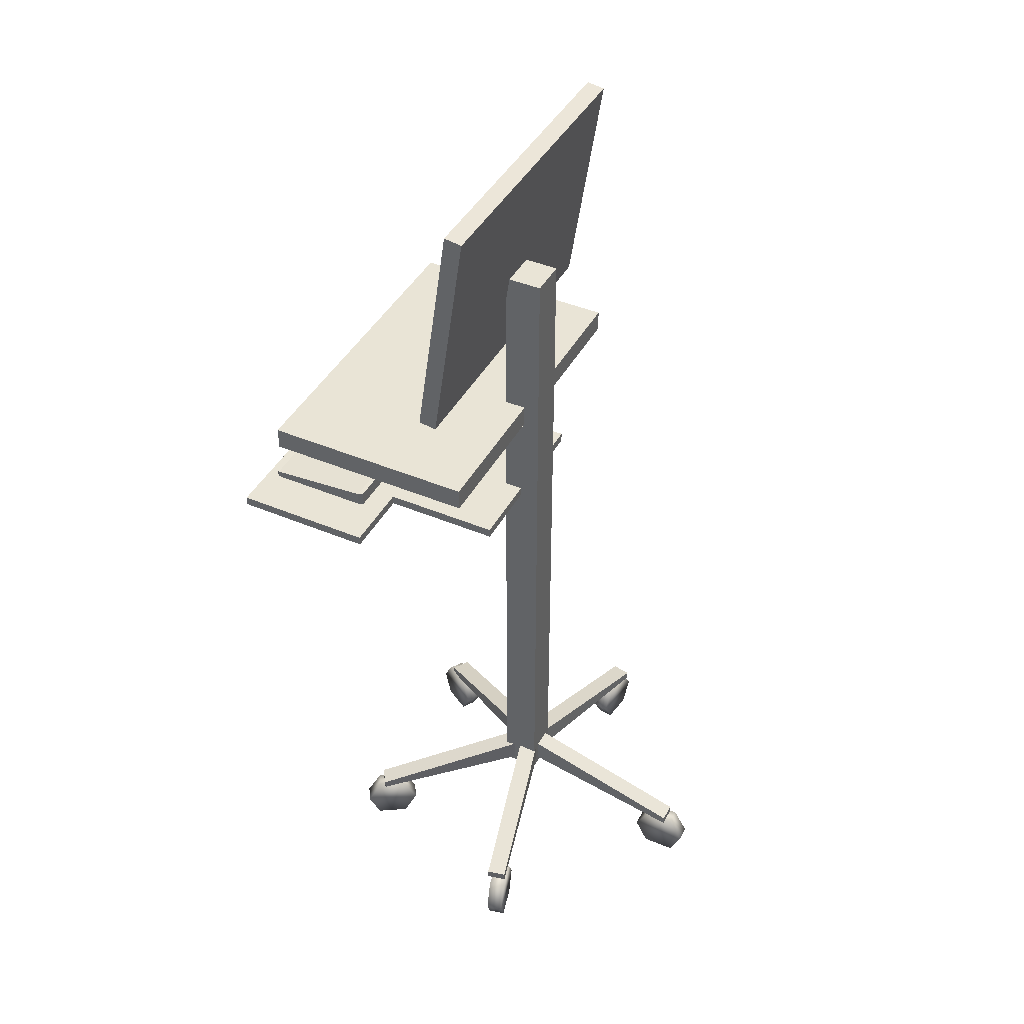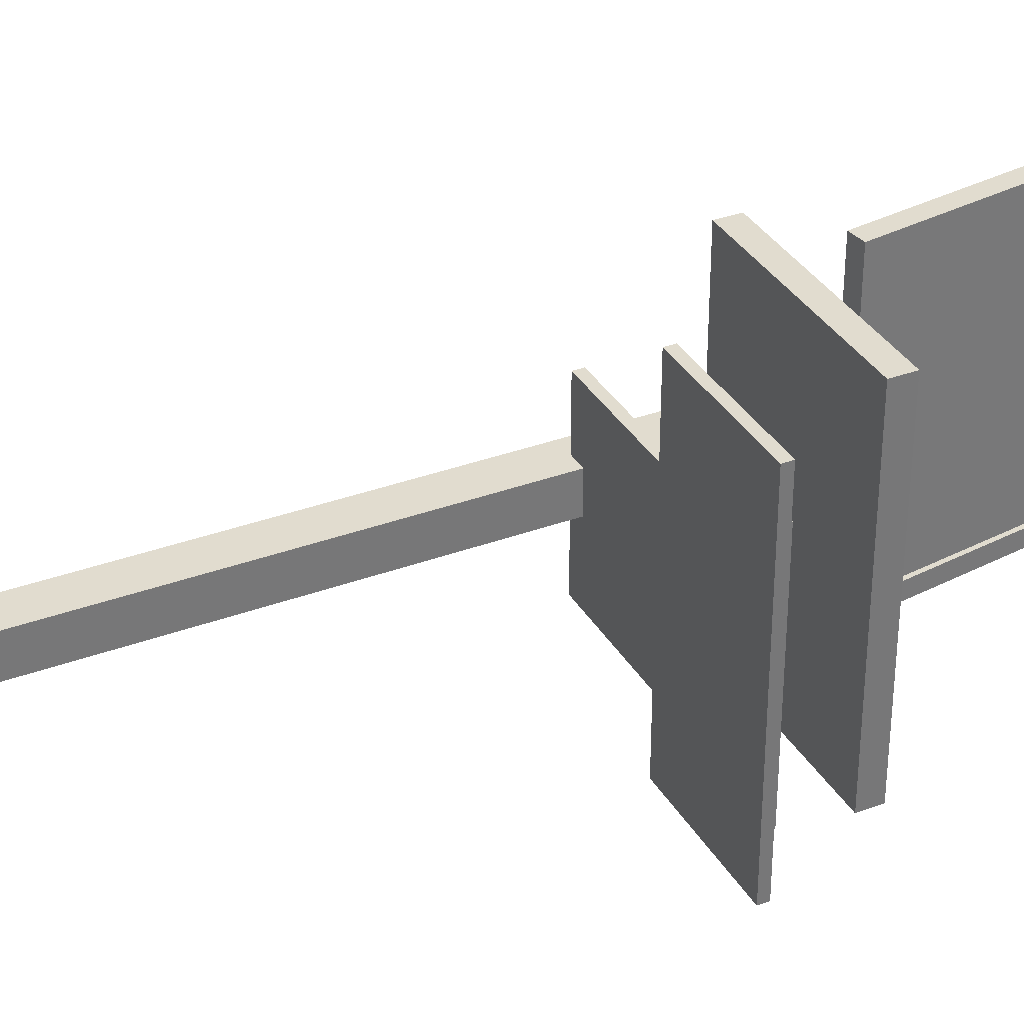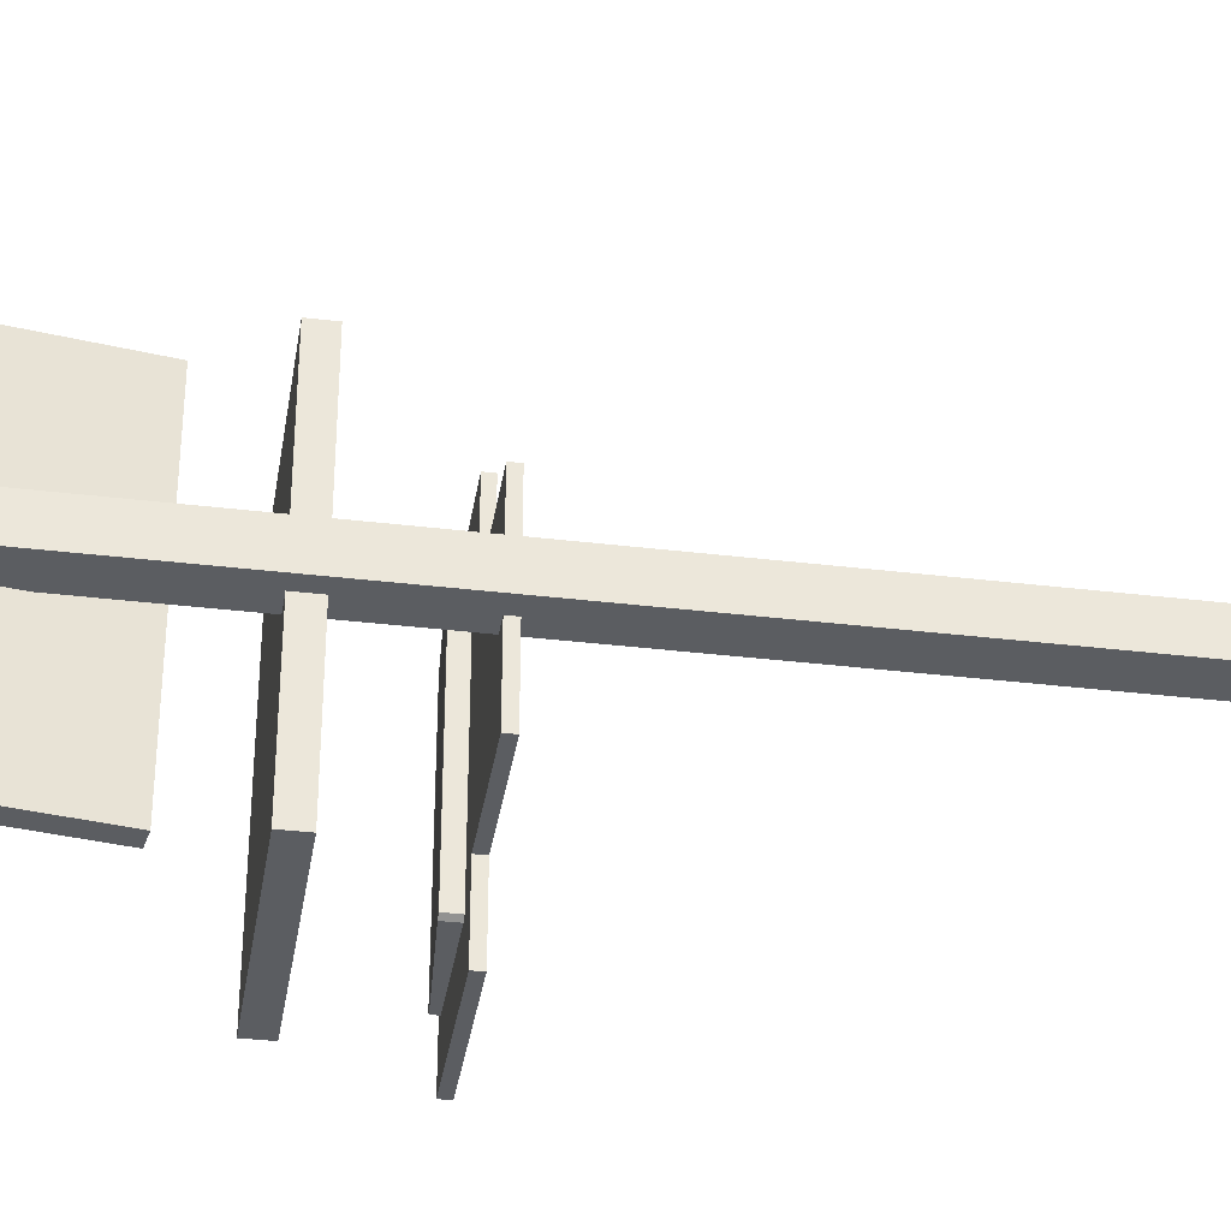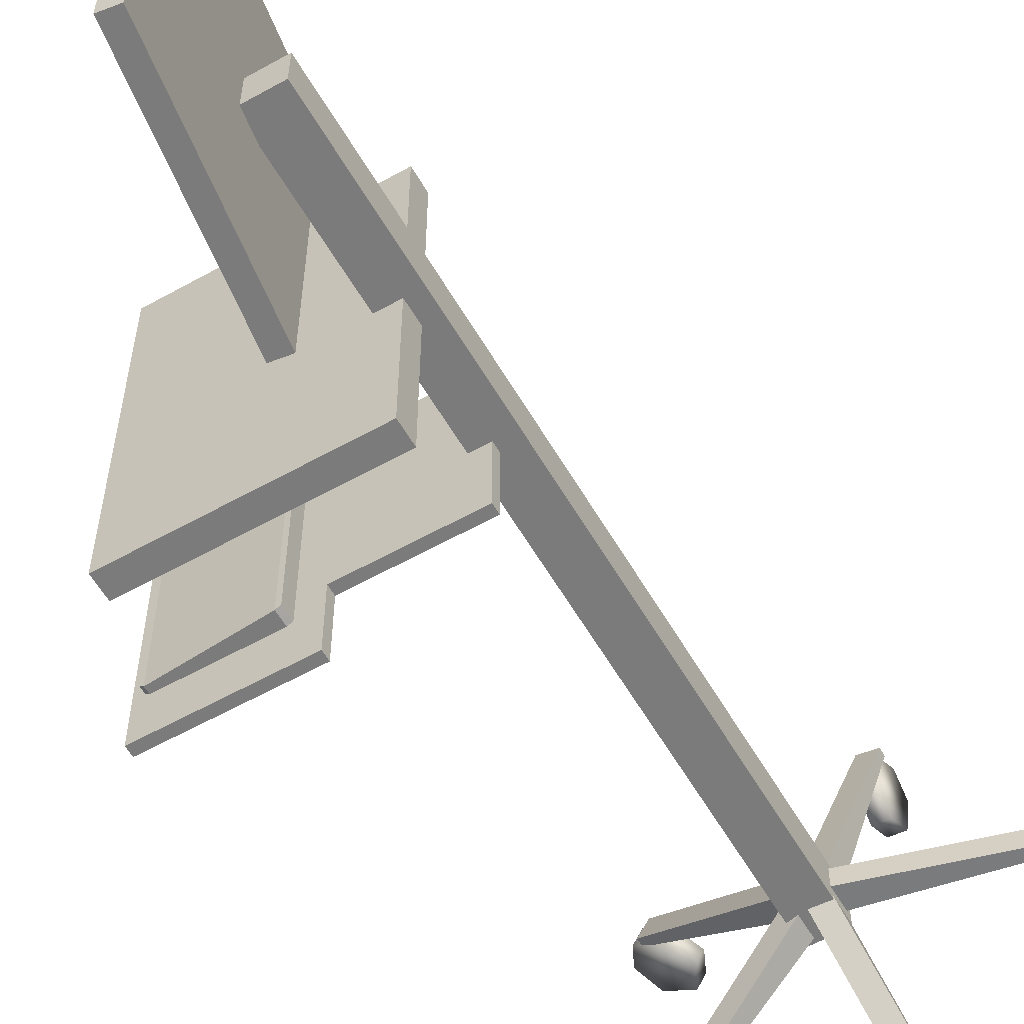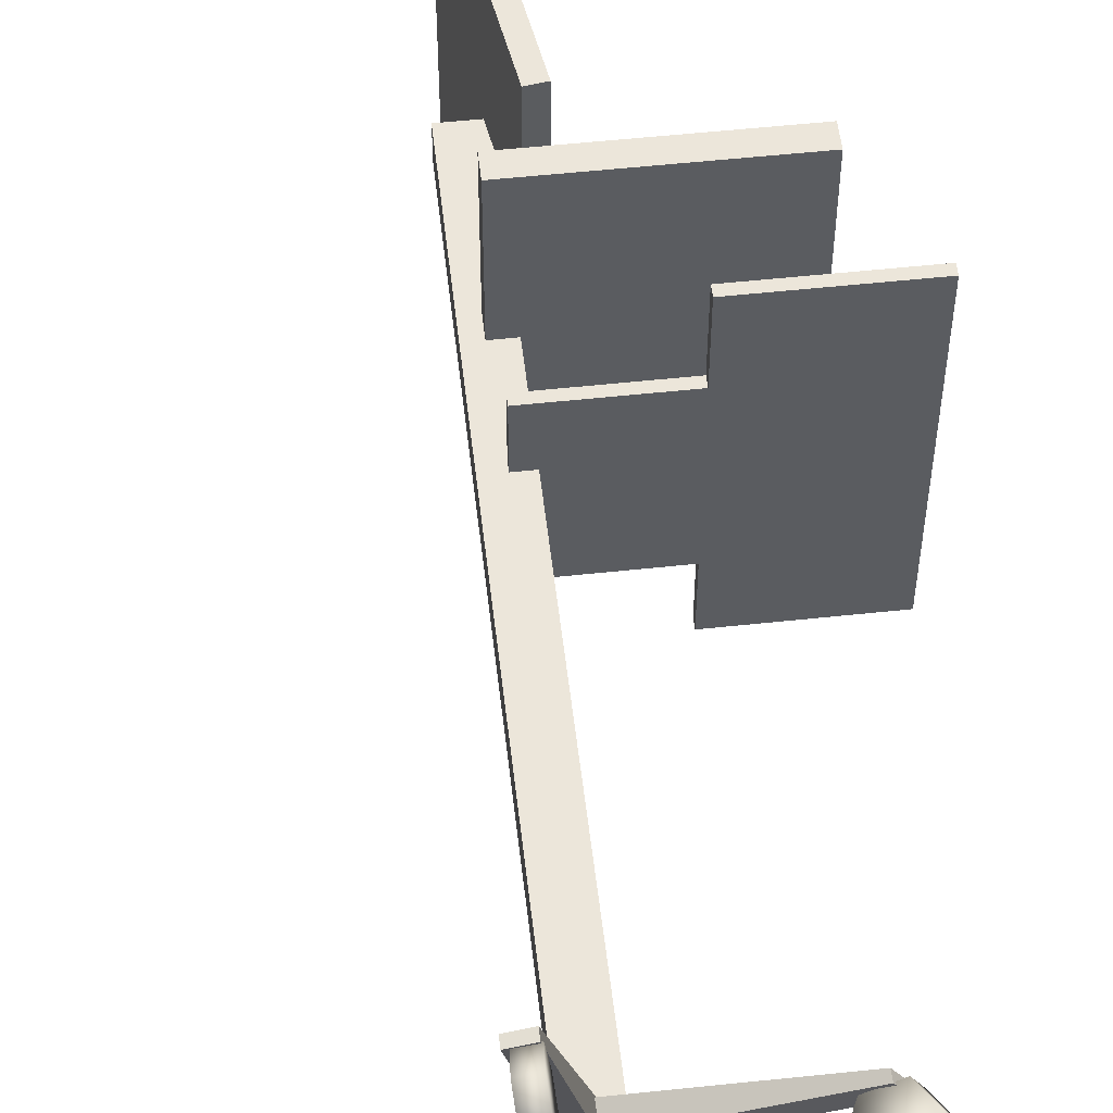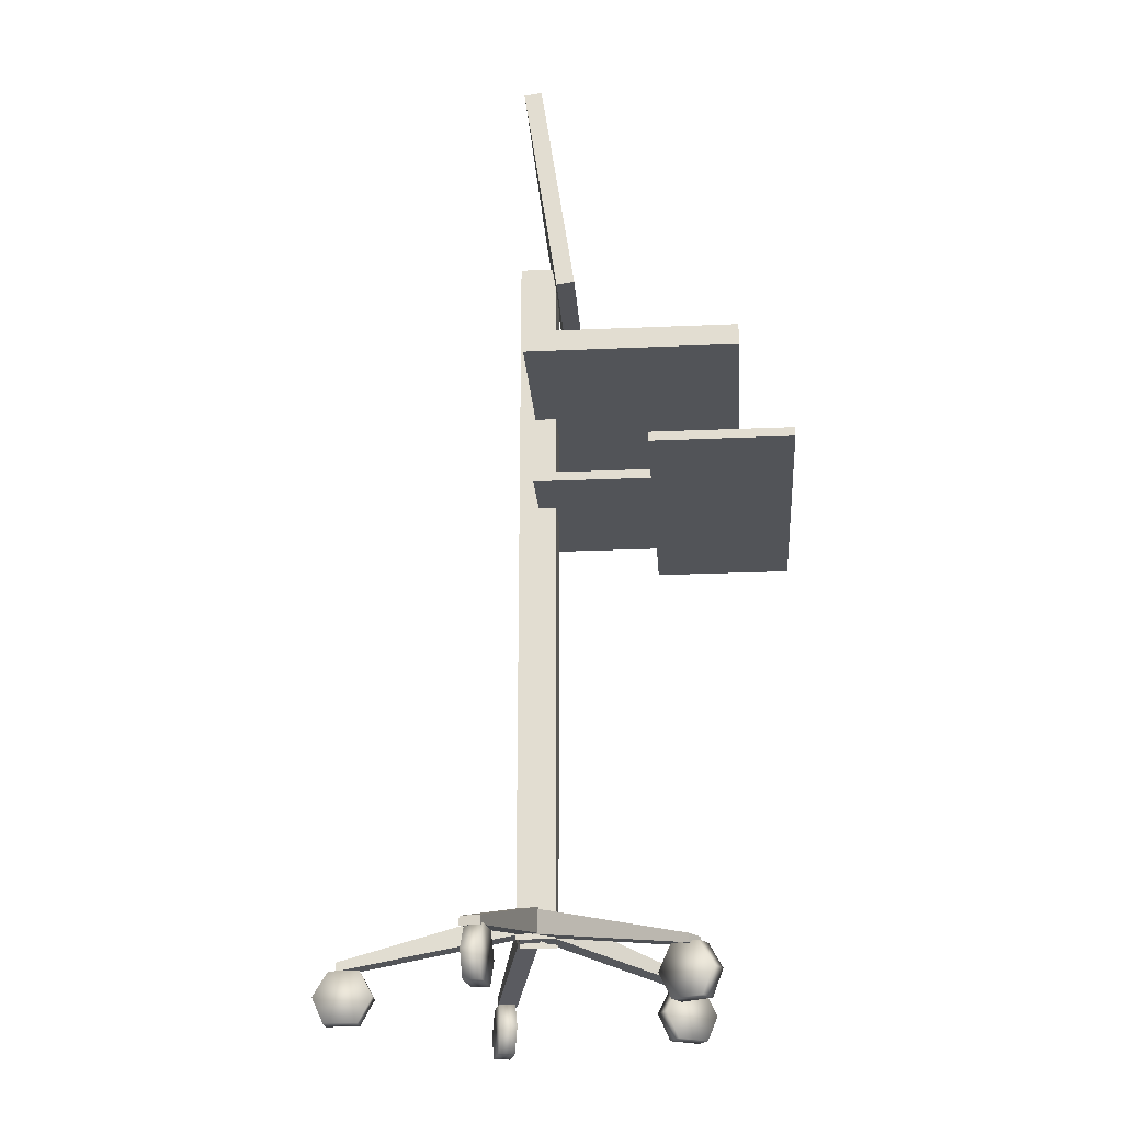
<metadata>
{"format":"obj","ext":"obj","renderer":"f3d","projection":"perspective","resolution":1024,"background":"white","views":[{"elev":42.7,"azim":-153.3,"up":"+Y"},{"elev":34.5,"azim":63.6,"up":"+Z"},{"elev":-35.7,"azim":-99.0,"up":"+Z"},{"elev":-58.5,"azim":-150.0,"up":"+Z"},{"elev":54.4,"azim":-6.5,"up":"+Z"},{"elev":-23.3,"azim":4.2,"up":"+Y"}]}
</metadata>
<code>
o Cube.004
v 1.384 3.368 -0.7934
v 1.384 3.327 -0.7934
v 1.384 3.368 0.6507
v 1.384 3.327 0.6507
v 0.7097 3.414 -0.7957
v 0.7097 3.327 -0.7957
v 0.7097 3.414 0.653
v 0.7097 3.327 0.653
v 1.362 3.368 0.6698
v 1.362 3.327 0.6698
v 1.362 3.368 -0.8125
v 1.362 3.327 -0.8125
v 0.7382 3.327 0.6698
v 0.7382 3.414 -0.8125
v 0.7382 3.414 0.6698
v 0.7382 3.327 -0.8125
f 1 2 4 3
f 15 13 8 7
f 7 8 6 5
f 11 12 2 1
f 15 7 5 14
f 10 4 2 12
f 13 10 12 16
f 3 9 11 1
f 14 16 12 11
f 3 4 10 9
f 5 6 16 14
f 8 13 16 6
f 9 15 14 11
f 9 10 13 15
o Cube.003
v 0.5684 3.266 0.969
v 0.5684 3.325 0.969
v 0.5684 3.266 -1.096
v 0.5684 3.325 -1.096
v 1.445 3.266 0.969
v 1.445 3.325 0.969
v 1.445 3.266 -1.096
v 1.445 3.325 -1.096
v 0.5684 3.266 0.4533
v 0.5684 3.325 0.4533
v 1.445 3.266 0.4533
v 1.445 3.325 0.4533
v 0.5684 3.325 -0.645
v 1.445 3.266 -0.645
v 0.5684 3.266 -0.645
v 1.445 3.325 -0.645
v -0.1628 3.266 -0.645
v -0.1628 3.266 0.4533
v -0.1628 3.325 0.4533
v -0.1628 3.325 -0.645
v -0.1854 3.9 0.969
v -0.1854 4.039 0.969
v -0.1854 3.9 -1.096
v -0.1854 4.039 -1.096
v 1.132 3.9 0.969
v 1.132 4.039 0.969
v 1.132 3.9 -1.096
v 1.132 4.039 -1.096
v -0.0507 0.4823 -0.181
v -0.0507 0.4823 0.05419
v -0.2859 0.4823 0.05419
v -0.2859 0.4823 -0.181
v -0.0507 5.028 -0.181
v -0.0507 5.028 0.05419
v -0.2859 5.028 0.05419
v -0.2859 5.028 -0.181
v -1.357 0.3207 -0.1185
v -1.357 0.3747 -0.1185
v -0.2232 0.5321 -0.1118
v -0.2232 0.6893 -0.1118
v -1.357 0.3207 0.005057
v -1.357 0.3747 0.005057
v -0.224 0.5321 0.01168
v -0.224 0.6893 0.01168
v -0.4916 0.3086 1.135
v -0.4916 0.3627 1.135
v -0.271 0.52 0.02307
v -0.271 0.6772 0.02307
v -0.3704 0.3086 1.159
v -0.3704 0.3627 1.159
v -0.1499 0.52 0.04711
v -0.1499 0.6772 0.04711
v 0.7823 0.3207 -0.6634
v 0.7823 0.3747 -0.6634
v -0.144 0.5321 -0.01043
v -0.144 0.6893 -0.01043
v 0.7111 0.3207 -0.7644
v 0.7111 0.3747 -0.7644
v -0.2152 0.5321 -0.1114
v -0.2152 0.6893 -0.1114
v 0.7368 0.3086 0.6532
v 0.7368 0.3627 0.6532
v -0.2181 0.52 0.0426
v -0.2181 0.6772 0.0426
v 0.8033 0.3086 0.5491
v 0.8033 0.3627 0.5491
v -0.1516 0.52 -0.06146
v -0.1516 0.6772 -0.06146
v -0.3924 0.3274 -1.166
v -0.3924 0.3814 -1.166
v -0.137 0.5388 -0.06184
v -0.137 0.696 -0.06184
v -0.5127 0.3274 -1.138
v -0.5127 0.3814 -1.138
v -0.2573 0.5388 -0.03401
v -0.2573 0.696 -0.03401
f 31 29 20 19
f 19 20 24 23
f 27 28 22 21
f 21 22 18 17
f 25 27 21 17
f 28 26 18 22
f 32 29 26 28
f 31 30 27 25
f 30 32 28 27
f 17 18 26 25
f 23 24 32 30
f 19 23 30 31
f 24 20 29 32
f 26 29 36 35
f 34 35 36 33
f 29 31 33 36
f 31 25 34 33
f 25 26 35 34
f 37 38 40 39
f 39 40 44 43
f 43 44 42 41
f 41 42 38 37
f 39 43 41 37
f 44 40 38 42
f 49 52 51 50
f 45 49 50 46
f 46 50 51 47
f 47 51 52 48
f 49 45 48 52
f 53 54 56 55
f 55 56 60 59
f 59 60 58 57
f 57 58 54 53
f 55 59 57 53
f 60 56 54 58
f 61 62 64 63
f 63 64 68 67
f 67 68 66 65
f 65 66 62 61
f 63 67 65 61
f 68 64 62 66
f 69 70 72 71
f 71 72 76 75
f 75 76 74 73
f 73 74 70 69
f 71 75 73 69
f 76 72 70 74
f 77 78 80 79
f 79 80 84 83
f 83 84 82 81
f 81 82 78 77
f 79 83 81 77
f 84 80 78 82
f 85 86 88 87
f 87 88 92 91
f 91 92 90 89
f 89 90 86 85
f 87 91 89 85
f 92 88 86 90
o Cube.001
v -0.08513 5.849 -1.012
v 0.1245 4.423 -1.012
v -0.08513 5.849 0.8944
v 0.1245 4.423 0.8944
v -0.1954 5.833 -1.012
v 0.01423 4.407 -1.012
v -0.1954 5.833 0.8944
v 0.01423 4.407 0.8944
v -0.08513 5.849 0.7701
v 0.1245 4.423 0.7701
v -0.1954 5.833 0.7701
v 0.01423 4.407 0.7701
v -0.08513 5.849 -0.9023
v 0.01423 4.407 -0.9023
v 0.1245 4.423 -0.9023
v -0.1954 5.833 -0.9023
v -0.0707 5.751 -1.012
v -0.0707 5.751 0.8944
v -0.1809 5.735 0.8944
v -0.1809 5.735 -1.012
v -0.1809 5.735 0.7701
v -0.0707 5.751 0.7701
v -0.0707 5.751 -0.9023
v -0.1809 5.735 -0.9023
v 0.1081 4.534 -1.012
v 0.1081 4.534 0.8944
v -0.0021 4.518 0.8944
v -0.0021 4.518 -1.012
v -0.0021 4.518 0.7701
v 0.1081 4.534 0.7701
v 0.1081 4.534 -0.9023
v -0.0021 4.518 -0.9023
v 0.08133 4.53 0.7701
v -0.0975 5.747 0.7701
v 0.08133 4.53 -0.9023
v -0.0975 5.747 -0.9023
f 122 102 96 118
f 118 96 100 119
f 124 106 98 120
f 120 98 94 117
f 105 108 97 93
f 106 107 94 98
f 100 96 102 104
f 95 99 103 101
f 119 100 104 121
f 123 107 102 122
f 117 94 107 123
f 104 102 107 106
f 101 103 108 105
f 121 104 106 124
f 103 113 116 108
f 93 109 115 105
f 105 115 114 101
f 99 111 113 103
f 97 112 109 93
f 108 116 112 97
f 95 110 111 99
f 101 114 110 95
f 113 121 124 116
f 109 117 123 115
f 123 122 125 127
f 111 119 121 113
f 112 120 117 109
f 116 124 120 112
f 110 118 119 111
f 114 122 118 110
f 128 127 125 126
f 122 114 126 125
f 114 115 128 126
f 115 123 127 128
o Cylinder.002
v 0.5928 0.3226 -0.6755
v 0.6479 0.3226 -0.5865
v 0.7508 0.3229 -0.7733
v 0.8059 0.3229 -0.6844
v 0.8276 0.1704 -0.8209
v 0.8827 0.1704 -0.732
v 0.7663 0.0152 -0.7829
v 0.8214 0.0152 -0.694
v 0.5927 0.01481 -0.6754
v 0.6478 0.01481 -0.5865
v 0.5213 0.173 -0.6312
v 0.5764 0.173 -0.5422
v -0.4904 0.3226 -1.015
v -0.389 0.3226 -1.041
v -0.5364 0.3229 -1.195
v -0.435 0.3229 -1.221
v -0.5588 0.1704 -1.283
v -0.4574 0.1704 -1.309
v -0.5409 0.0152 -1.213
v -0.4396 0.0152 -1.239
v -0.4904 0.01481 -1.015
v -0.389 0.01481 -1.041
v -0.4695 0.173 -0.9337
v -0.3681 0.173 -0.9596
v 0.6855 0.3226 0.4768
v 0.632 0.3226 0.5667
v 0.8452 0.3229 0.5719
v 0.7917 0.3229 0.6618
v 0.9229 0.1704 0.6181
v 0.8694 0.1704 0.708
v 0.8609 0.0152 0.5812
v 0.8074 0.0152 0.6711
v 0.6855 0.01481 0.4768
v 0.6319 0.01481 0.5667
v 0.6133 0.173 0.4338
v 0.5597 0.173 0.5237
v -0.3362 0.3226 0.9542
v -0.44 0.3226 0.9409
v -0.3599 0.3229 1.139
v -0.4637 0.3229 1.125
v -0.3715 0.1704 1.228
v -0.4753 0.1704 1.215
v -0.3623 0.0152 1.157
v -0.4661 0.0152 1.143
v -0.3362 0.01481 0.9541
v -0.44 0.01481 0.9408
v -0.3255 0.173 0.8708
v -0.4293 0.173 0.8574
v -1.214 0.3226 0.009461
v -1.216 0.3226 -0.09518
v -1.4 0.3229 0.012
v -1.402 0.3229 -0.09264
v -1.491 0.1704 0.01324
v -1.492 0.1704 -0.0914
v -1.418 0.0152 0.01225
v -1.42 0.0152 -0.09239
v -1.214 0.01481 0.00946
v -1.216 0.01481 -0.09518
v -1.13 0.173 0.008309
v -1.132 0.173 -0.09633
f 131 132 134 133
f 129 130 132 131
f 129 139 140 130
f 137 138 140 139
f 135 136 138 137
f 133 134 136 135
f 133 135 131
f 139 129 137
f 138 130 140
f 135 137 129 131
f 134 132 136
f 136 132 130 138
f 143 144 146 145
f 141 142 144 143
f 141 151 152 142
f 149 150 152 151
f 147 148 150 149
f 145 146 148 147
f 145 147 143
f 151 141 149
f 150 142 152
f 147 149 141 143
f 146 144 148
f 148 144 142 150
f 155 156 158 157
f 153 154 156 155
f 153 163 164 154
f 161 162 164 163
f 159 160 162 161
f 157 158 160 159
f 157 159 155
f 163 153 161
f 162 154 164
f 159 161 153 155
f 158 156 160
f 160 156 154 162
f 167 168 170 169
f 165 166 168 167
f 165 175 176 166
f 173 174 176 175
f 171 172 174 173
f 169 170 172 171
f 169 171 167
f 175 165 173
f 174 166 176
f 171 173 165 167
f 170 168 172
f 172 168 166 174
f 179 180 182 181
f 177 178 180 179
f 177 187 188 178
f 185 186 188 187
f 183 184 186 185
f 181 182 184 183
f 181 183 179
f 187 177 185
f 186 178 188
f 183 185 177 179
f 182 180 184
f 184 180 178 186

</code>
